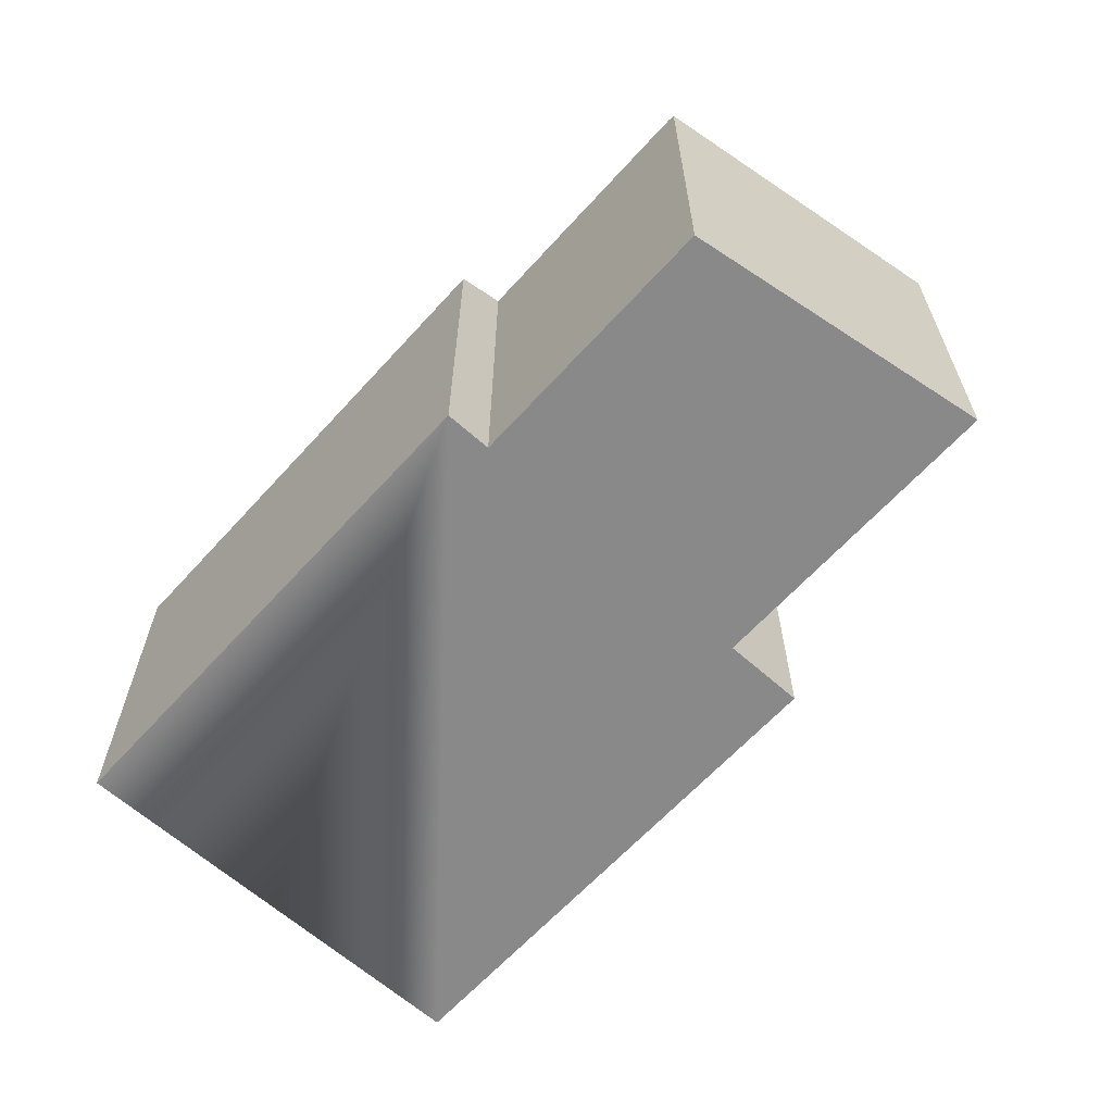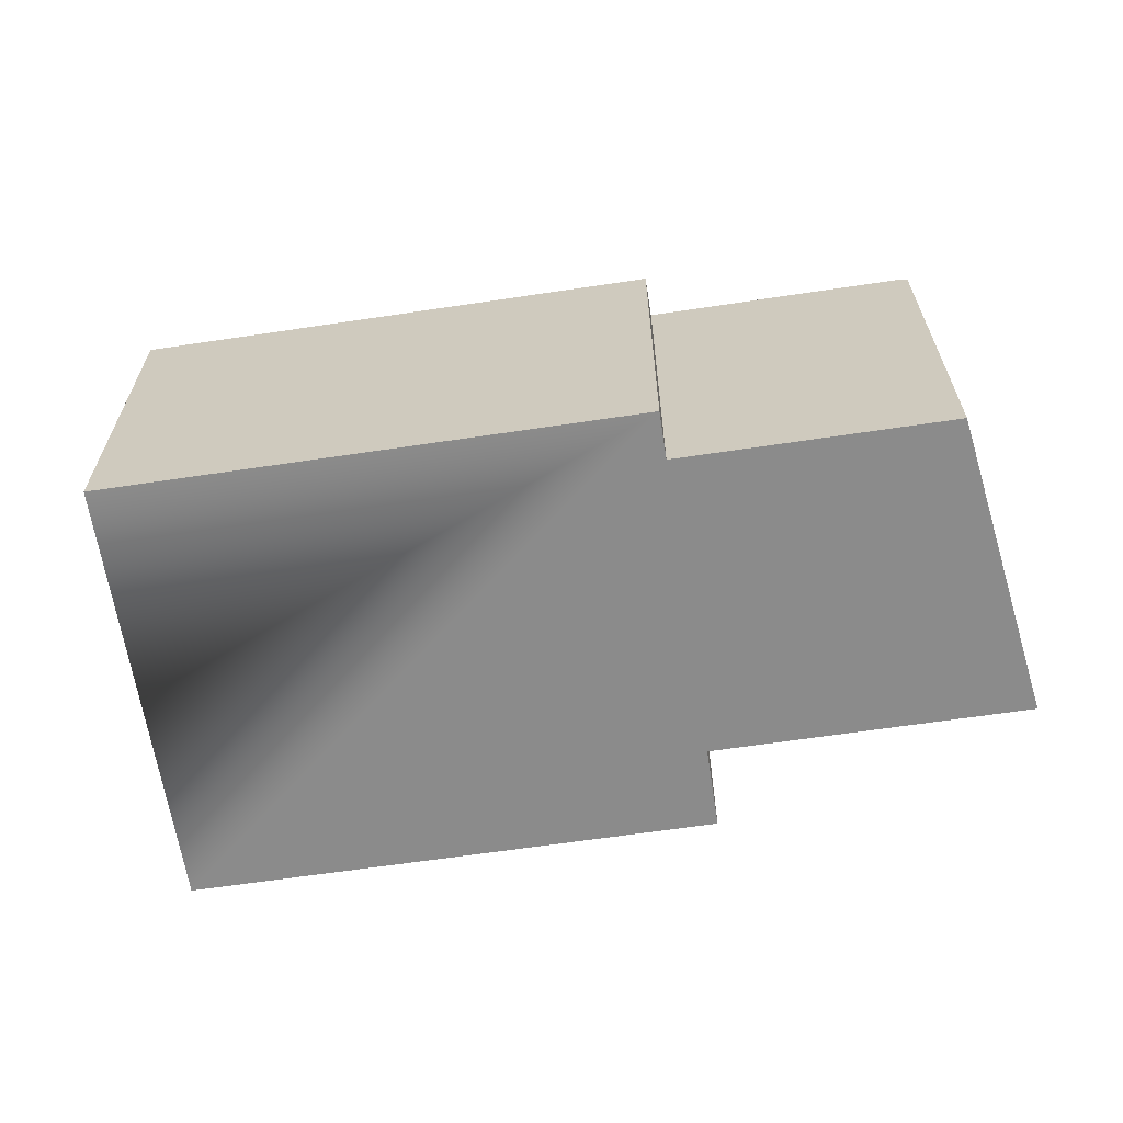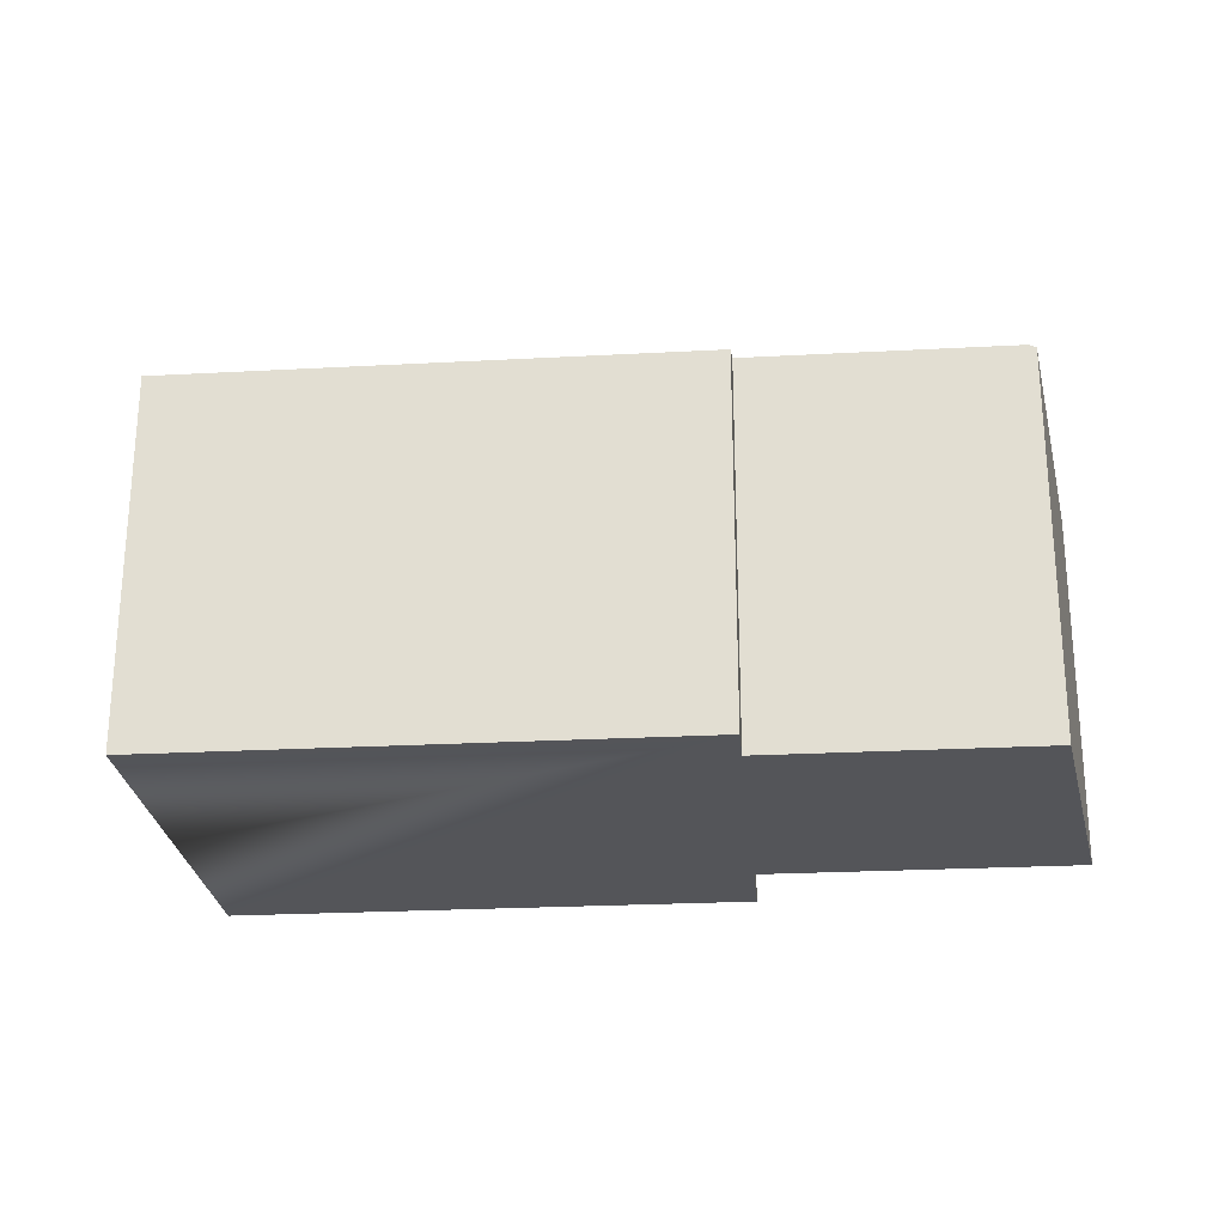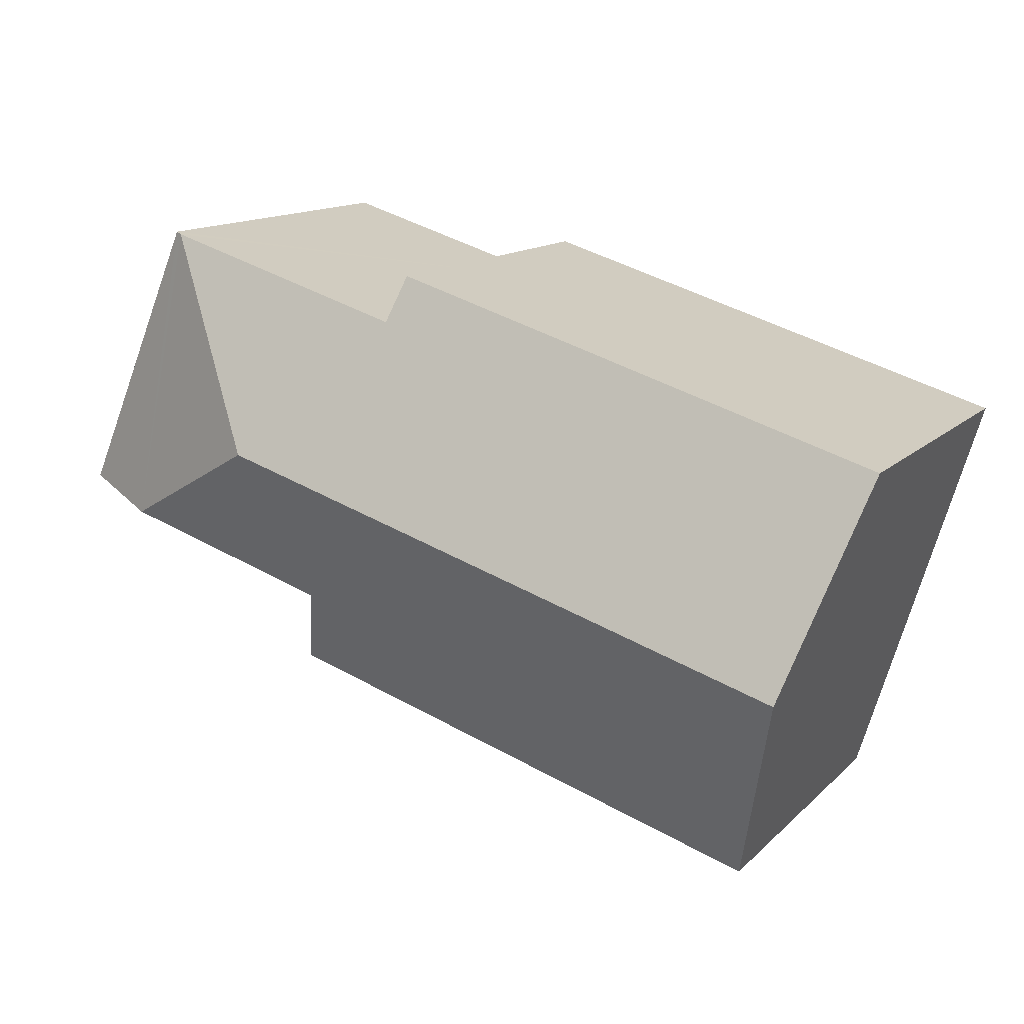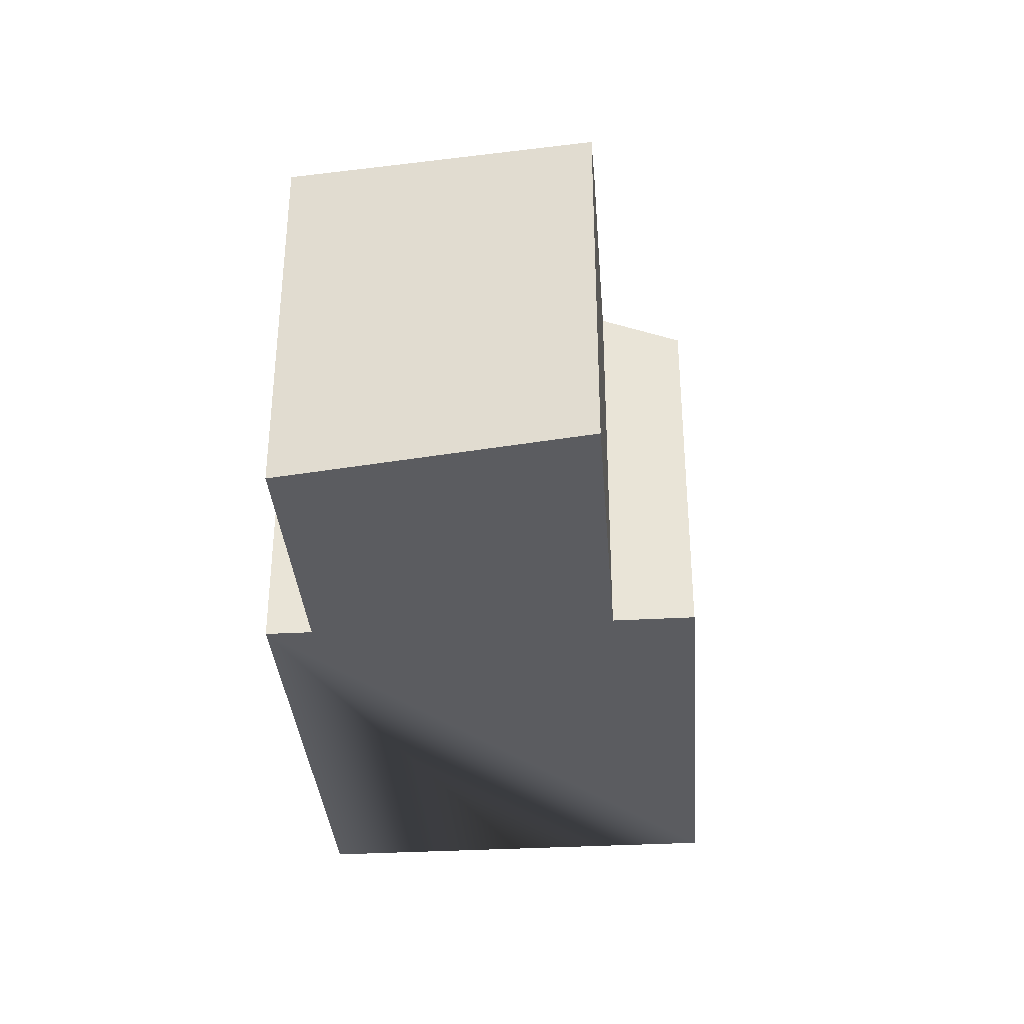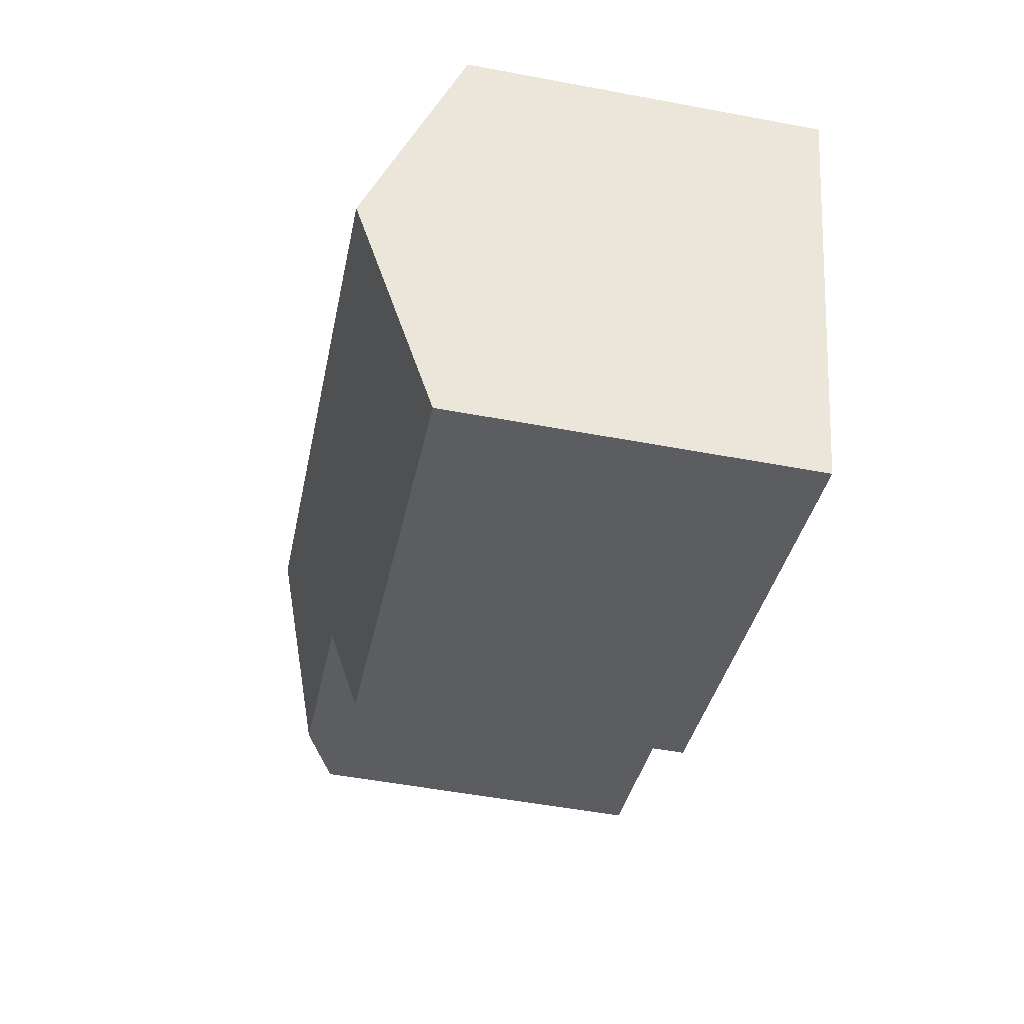
<metadata>
{"format":"obj","ext":"obj","renderer":"f3d","projection":"perspective","resolution":1024,"background":"white","views":[{"elev":-63.2,"azim":31.0,"up":"+Y"},{"elev":-63.9,"azim":-8.3,"up":"+Y"},{"elev":-24.8,"azim":-11.9,"up":"+Y"},{"elev":13.6,"azim":-152.4,"up":"+Z"},{"elev":-34.8,"azim":77.4,"up":"+Y"},{"elev":-52.5,"azim":-101.4,"up":"+Z"}]}
</metadata>
<code>
v  12.5 9.02 3.802
v  1.586 11.26 -5.215
v  0 9.019 5.523e-16
v  12.85 9.504 2.671
v  16.25 11.26 -0.754
v  19.1 9.504 4.572
v  22.55 8.978 -2.389
v  22.5 8.978 -2.212
v  22.58 8.967 -2.381
v  20.49 9.862 -3.016
v  19.27 9.43 4.625
v  3.172 9.02 -10.43
v  15.06 9.862 -4.667
v  15.66 9.019 -6.632
v  3.172 6.387e-16 -10.43
v  15.66 4.061e-16 -6.632
v  22.58 1.458e-16 -2.381
v  22.55 1.463e-16 -2.389
v  20.49 1.847e-16 -3.016
v  15.06 2.858e-16 -4.667
v  0 0 0
v  1.586 3.193e-16 -5.215
v  12.5 -2.328e-16 3.802
v  12.85 -1.636e-16 2.671
v  19.27 -2.832e-16 4.625
v  19.1 -2.8e-16 4.572
v  22.5 1.354e-16 -2.212
g defaultobject
f 1 2 3
f 2 1 4
f 2 4 5
f 5 4 6
f 7 8 9
f 8 7 10
f 8 10 11
f 11 10 6
f 6 10 5
f 12 13 14
f 13 5 10
f 5 13 2
f 2 13 12
f 14 15 12
f 15 14 16
f 7 13 10
f 13 7 9
f 13 9 17
f 13 17 18
f 13 18 19
f 13 19 20
f 15 2 12
f 2 15 3
f 3 15 21
f 21 15 22
f 3 23 1
f 23 3 21
f 24 6 4
f 6 24 11
f 11 24 25
f 25 24 26
f 25 8 11
f 8 25 9
f 9 25 17
f 17 25 27
f 1 24 4
f 24 1 23
f 20 14 13
f 14 20 16
f 27 18 17
f 18 27 19
f 19 27 25
f 19 25 20
f 20 15 16
f 15 20 25
f 15 25 26
f 15 26 24
f 15 24 23
f 15 23 22
f 22 23 21

</code>
